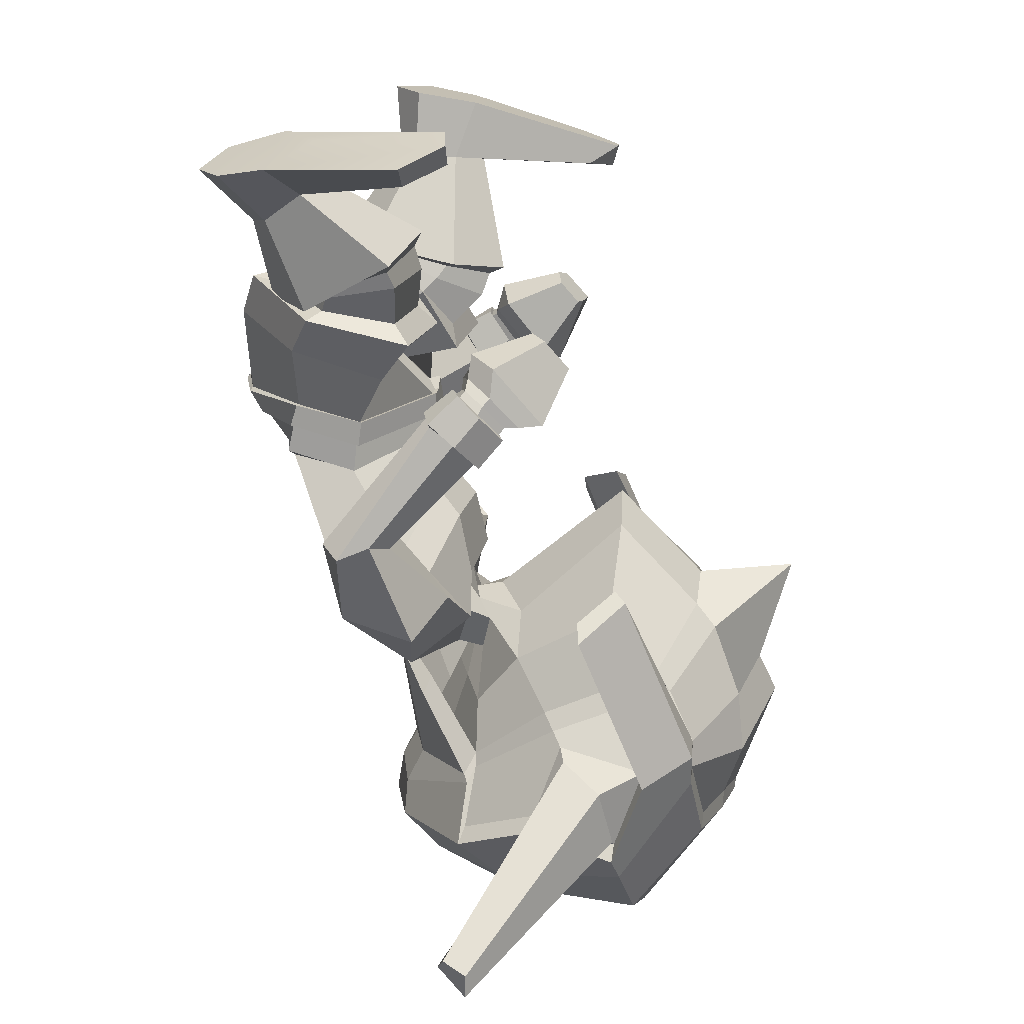
<metadata>
{"format":"obj","ext":"obj","renderer":"f3d","projection":"perspective","resolution":1024,"background":"white","views":[{"elev":21.3,"azim":91.0,"up":"+Z"}]}
</metadata>
<code>
o Goblin.001
v -0.4978 -1.05 -1.103
v -0.4546 -1.235 -1.222
v -0.3484 -1.236 -1.159
v -0.3314 -1.033 -0.9701
v -0.504 -0.8511 -1.567
v -0.3343 -0.8069 -1.596
v -0.3682 -0.9669 -1.801
v -0.5205 -0.9875 -1.74
v -0.2218 -1.256 -1.821
v -0.3427 -1.247 -1.796
v -0.2126 -0.9602 -1.826
v -0.3478 -0.874 -1.133
v -0.5359 -0.952 -1.208
v -0.2132 -0.7771 -1.583
v -0.3124 -0.804 -1.568
v -0.4477 -0.7724 -1.409
v -0.2165 -0.7007 -1.369
v -0.239 -1.372 -1.312
v -0.3206 -1.349 -1.319
v -0.3426 -1.389 -1.441
v -0.2375 -1.438 -1.453
v -0.511 -1.209 -1.715
v -0.369 -1.407 -1.695
v -0.5452 -1.26 -1.668
v -0.4363 -1.318 -1.325
v -0.5497 -1.173 -1.3
v -0.5039 -1.315 -1.414
v -0.6242 -1.016 -1.622
v -0.5646 -0.8764 -1.437
v -0.2375 -1.281 -1.137
v -0.2713 -1.327 -1.16
v -0.238 -1.341 -1.148
v -0.3048 -1.319 -1.256
v -0.328 -1.302 -1.182
v -0.2629 -1.339 -1.264
v -0.2387 -1.344 -1.097
v -0.2757 -1.354 -1.119
v -0.3485 -1.331 -1.091
v -0.2396 -1.312 -1.042
v -0.3471 -1.339 -1.165
v -0.3131 -1.367 -1.24
v -0.5043 -1.442 -1.22
v -0.5076 -1.319 -1.094
v -0.2666 -1.393 -1.253
v -0.3436 -1.512 -1.209
v -0.3625 -1.362 -0.9731
v -0.2454 -1.337 -0.939
v -0.6675 -1.476 -1.085
v -0.5458 -1.381 -1.028
v -0.3317 -1.568 -1.168
v -0.4925 -1.58 -1.135
v -0.3652 -1.415 -0.9086
v -0.2514 -1.399 -0.865
v -0.3345 -1.596 -1.089
v -0.537 -1.583 -1.048
v -0.3139 -1.441 -0.7883
v -0.2495 -1.411 -0.7794
v -0.4957 -1.47 -1.009
v -0.4432 -1.687 -0.7786
v -0.4383 -1.593 -0.8403
v -0.3296 -1.685 -0.8104
v -0.3179 -1.425 -0.7813
v -0.2481 -1.395 -0.7727
v -0.4699 -1.686 -0.7624
v -0.4601 -1.58 -0.8407
v -0.3398 -1.714 -0.7939
v -0.2453 -1.408 -0.699
v -0.2775 -1.415 -0.7058
v -0.245 -1.409 -0.6852
v -0.441 -1.535 -0.7569
v -0.4699 -1.627 -0.681
v -0.5156 -1.565 -0.5764
v -0.4675 -1.436 -0.6946
v -0.3402 -1.774 -0.6863
v -0.3476 -1.759 -0.5193
v -0.4606 -1.426 -1.052
v -0.6294 -1.628 -0.9216
v -0.6525 -1.601 -0.9163
v -0.5493 -1.571 -0.8808
v -0.5785 -1.509 -0.9281
v -0.631 -1.505 -0.9406
v -0.6681 -1.543 -0.8908
v -0.6125 -1.377 -0.6939
v -0.6462 -1.367 -0.7015
v -0.5735 -1.336 -0.7476
v -0.5875 -1.306 -0.7906
v -0.6383 -1.301 -0.794
v -0.66 -1.334 -0.7426
v -0.6148 -1.295 -0.6335
v -0.5657 -1.298 -0.6385
v -0.5251 -1.275 -0.6149
v -0.5899 -1.286 -0.5904
v -0.5579 -1.246 -0.7018
v -0.5069 -1.198 -0.7078
v -0.5897 -1.211 -0.7371
v -0.5474 -1.163 -0.74
v -0.6564 -1.21 -0.7272
v -0.6378 -1.16 -0.7265
v -0.6459 -1.26 -0.6706
v -0.6552 -1.256 -0.6136
v -0.5316 -1.162 -0.5689
v -0.5695 -1.167 -0.5561
v -0.5299 -1.126 -0.6104
v -0.5637 -1.114 -0.617
v -0.6073 -1.103 -0.6217
v -0.6079 -1.15 -0.5685
v -0.2341 -1.033 -0.9284
v -0.2127 -0.78 -1.609
v -0.2273 -0.8665 -1.106
v -0.4821 -0.8488 -1.539
v -0.5426 -0.8754 -1.41
v -0.2305 -1.441 -1.702
v -0.2385 -1.351 -1.268
v -0.2392 -1.411 -1.257
v -0.2445 -1.538 -1.208
v -0.248 -1.585 -1.167
v -0.2529 -1.619 -1.096
v -0.2659 -1.702 -0.8229
v -0.2691 -1.734 -0.8072
v -0.2964 -1.431 -0.7155
v -0.2989 -1.488 -0.6644
v -0.2779 -1.8 -0.6933
v -0.2746 -1.741 -0.5488
v -0.2648 -1.631 -0.5183
v -0.2526 -1.483 -0.64
v -0.2559 -1.506 -0.5512
v -0.502 -1.339 -0.6494
v -0.2896 -1.376 -0.6389
v -0.5478 -1.496 -0.5279
v -0.392 -1.681 -0.4302
v -0.2808 -1.568 -0.4436
v -0.2545 -1.442 -0.5117
v -0.3458 -1.326 -0.5427
v -0.5111 -1.328 -0.5293
v -0.5172 -1.328 -0.4974
v -0.3644 -1.31 -0.5019
v -0.5234 -1.468 -0.4958
v -0.5252 -1.462 -0.4742
v -0.4142 -1.567 -0.4308
v -0.4201 -1.558 -0.431
v -0.3215 -1.54 -0.4392
v -0.3084 -1.417 -0.4975
v -0.3196 -1.397 -0.4743
v -0.3301 -1.519 -0.4298
v -0.5403 -1.056 -0.3149
v -0.6078 -1.135 -0.3205
v -0.6706 -1.117 -0.2695
v -0.5635 -1.042 -0.2765
v -0.5551 -1.347 -0.2854
v -0.5555 -1.437 -0.281
v -0.6205 -1.436 -0.1666
v -0.6551 -1.346 -0.1917
v -0.4799 -1.494 -0.2723
v -0.5165 -1.504 -0.1465
v -0.4275 -1.462 -0.2703
v -0.4286 -1.381 -0.2748
v -0.4585 -1.34 -0.1682
v -0.4482 -1.456 -0.1464
v -0.4804 -1.105 -0.2982
v -0.4943 -1.047 -0.2645
v -0.5117 -1.279 -0.195
v -0.479 -1.326 -0.281
v -0.5927 -1.302 -0.6568
v -0.6297 -1.3 -0.6533
v -0.5782 -1.262 -0.7088
v -0.5973 -1.235 -0.738
v -0.6459 -1.236 -0.73
v -0.6484 -1.273 -0.6843
v -0.9273 -1.341 -1.657
v -0.9553 -1.295 -1.672
v -0.9358 -1.298 -1.728
v -0.9029 -1.353 -1.683
v -0.607 -1.138 -1.349
v -0.6445 -0.9725 -1.381
v -0.6764 -1.058 -1.418
v -0.6416 -1.129 -1.365
v -0.6415 -1.027 -1.541
v -0.67 -1.03 -1.521
v -0.6487 -1.187 -1.481
v -0.6484 -1.171 -1.473
v -0.3849 -0.7828 -1.316
v -0.2194 -0.7364 -1.296
v -0.5717 -0.876 -1.341
v -0.3532 -0.8353 -1.181
v -0.5484 -0.924 -1.244
v -0.2221 -0.6778 -1.086
v -0.5362 -1.336 -1.448
v -0.5434 -1.33 -1.464
v -0.3758 -1.472 -1.54
v -0.3653 -1.439 -1.476
v -0.5805 -1.154 -1.326
v -0.5899 -1.329 -1.539
v -0.5211 -1.314 -1.437
v -0.612 -1.341 -1.569
v -0.3888 -1.477 -1.61
v -0.2349 -1.51 -1.617
v -0.2367 -1.496 -1.54
v -0.2374 -1.467 -1.486
v -0.6627 -1.031 -1.571
v -0.6664 -0.9731 -1.407
v -0.5937 -0.8766 -1.369
v -0.6707 -1.189 -1.507
v -0.5439 -1.308 -0.4887
v -0.363 -1.281 -0.4895
v -0.562 -1.505 -0.4817
v -0.4322 -1.621 -0.4437
v -0.303 -1.382 -0.4671
v -0.3004 -1.551 -0.4251
v -0.2703 -1.495 -1.229
v -0.3759 -1.47 -1.219
v -0.3982 -1.474 -1.237
v -0.2702 -1.502 -1.242
v -0.4897 -1.406 -1.253
v -0.512 -1.421 -1.285
v -0.6667 -1.105 -1.061
v -0.5948 -1.035 -1.02
v -0.6163 -1.014 -1.036
v -0.6883 -1.101 -1.096
v -0.3057 -1.432 -0.7462
v -0.2782 -1.417 -0.7407
v -0.248 -1.404 -0.7572
v -0.4705 -1.656 -0.7146
v -0.448 -1.558 -0.7976
v -0.3429 -1.752 -0.7298
v -0.2744 -1.778 -0.7387
v -0.4791 -1.361 -0.6027
v -0.3236 -1.385 -0.598
v -0.5087 -1.48 -0.524
v -0.4004 -1.61 -0.4577
v -0.2929 -1.444 -0.5205
v -0.3157 -1.549 -0.4588
v -0.5993 -1.312 -0.6626
v -0.636 -1.309 -0.6625
v -0.5793 -1.274 -0.714
v -0.5939 -1.248 -0.7476
v -0.6436 -1.246 -0.745
v -0.6531 -1.281 -0.6969
v -0.6018 -1.376 -0.6863
v -0.5943 -1.315 -0.6529
v -0.6466 -1.313 -0.6559
v -0.6498 -1.372 -0.6942
v -0.5636 -1.336 -0.7436
v -0.5697 -1.274 -0.7089
v -0.5801 -1.301 -0.7965
v -0.5863 -1.242 -0.7561
v -0.6461 -1.296 -0.803
v -0.6513 -1.241 -0.7561
v -0.6697 -1.334 -0.7452
v -0.6648 -1.279 -0.7009
v -0.3084 -1.426 -0.7489
v -0.3003 -1.423 -0.7127
v -0.2799 -1.411 -0.7401
v -0.4793 -1.658 -0.713
v -0.4787 -1.628 -0.6807
v -0.4476 -1.529 -0.7582
v -0.4539 -1.551 -0.7994
v -0.3475 -1.758 -0.7336
v -0.343 -1.78 -0.695
v -0.2784 -1.783 -0.7432
v -0.2821 -1.806 -0.6983
v -0.276 -1.423 -0.7087
v -0.2465 -1.402 -0.7347
v -0.2475 -1.398 -0.7569
v -0.2465 -1.431 -0.6914
v 0.03209 -1.063 -1.095
v -0.1358 -1.037 -0.9673
v -0.1264 -1.241 -1.156
v -0.019 -1.247 -1.213
v 0.07085 -0.8686 -1.553
v 0.08817 -1.006 -1.724
v -0.05921 -0.9764 -1.793
v -0.09372 -0.8143 -1.59
v -0.1021 -1.254 -1.79
v 0.07907 -0.9691 -1.195
v -0.1067 -0.8807 -1.128
v 0.01144 -0.7861 -1.398
v -0.1169 -0.81 -1.563
v -0.1306 -1.395 -1.436
v -0.1561 -1.354 -1.315
v 0.06388 -1.226 -1.7
v 0.09229 -1.28 -1.651
v -0.09084 -1.416 -1.688
v -0.03808 -1.329 -1.316
v 0.03408 -1.331 -1.401
v 0.08292 -1.191 -1.285
v 0.1229 -0.897 -1.421
v 0.1827 -1.04 -1.602
v -0.2048 -1.329 -1.16
v -0.1481 -1.306 -1.182
v -0.1714 -1.322 -1.256
v -0.2137 -1.34 -1.264
v -0.1365 -1.343 -1.071
v -0.2011 -1.356 -1.118
v -0.1382 -1.349 -1.16
v 0.0262 -1.34 -1.101
v 0.02244 -1.46 -1.205
v -0.164 -1.371 -1.239
v -0.1452 -1.522 -1.203
v -0.2113 -1.394 -1.253
v -0.1225 -1.366 -0.9427
v 0.06044 -1.383 -1.045
v 0.1917 -1.449 -1.084
v 0.004511 -1.599 -1.117
v -0.1625 -1.577 -1.162
v -0.1286 -1.409 -0.8849
v 0.04053 -1.6 -1.027
v -0.1698 -1.605 -1.084
v -0.1857 -1.437 -0.7877
v 0.01921 -1.477 -0.9693
v -0.06409 -1.576 -0.8236
v -0.09585 -1.694 -0.8034
v -0.2011 -1.686 -0.8227
v -0.1799 -1.423 -0.7856
v -0.03779 -1.571 -0.8167
v -0.07185 -1.704 -0.7874
v -0.1975 -1.718 -0.8076
v -0.2122 -1.41 -0.7009
v -0.05269 -1.559 -0.7197
v -0.008696 -1.511 -0.6183
v -0.02427 -1.685 -0.5656
v -0.06644 -1.679 -0.6884
v -0.2238 -1.802 -0.5439
v -0.2138 -1.789 -0.7003
v 0.02712 -1.421 -1.006
v 0.1949 -1.589 -0.9143
v 0.1719 -1.617 -0.888
v 0.08382 -1.578 -0.8894
v 0.09532 -1.505 -0.8675
v 0.1524 -1.49 -0.9051
v 0.1949 -1.527 -0.8878
v 0.148 -1.411 -0.6599
v 0.1132 -1.42 -0.6542
v 0.0697 -1.378 -0.7047
v 0.08107 -1.338 -0.7401
v 0.1308 -1.326 -0.739
v 0.1551 -1.366 -0.694
v 0.09062 -1.34 -0.5821
v 0.05589 -1.334 -0.5444
v -0.00411 -1.334 -0.5809
v 0.04432 -1.351 -0.5961
v -0.01811 -1.259 -0.6774
v 0.03892 -1.298 -0.6593
v 0.02068 -1.217 -0.7015
v 0.06925 -1.257 -0.6879
v 0.1049 -1.198 -0.6707
v 0.1318 -1.244 -0.6657
v 0.1173 -1.292 -0.5549
v 0.1204 -1.298 -0.6121
v 0.007532 -1.219 -0.5173
v -0.02747 -1.221 -0.5373
v -0.02755 -1.185 -0.5791
v 0.004337 -1.168 -0.5793
v 0.04527 -1.149 -0.5759
v 0.04394 -1.195 -0.5225
v 0.09975 -0.8945 -1.395
v 0.04768 -0.8649 -1.526
v -0.1922 -1.422 -0.7055
v -0.1906 -1.495 -0.6278
v -0.1724 -1.409 -0.5514
v 0.04341 -1.455 -0.5326
v 0.01946 -1.651 -0.4913
v -0.18 -1.774 -0.4576
v -0.253 -1.623 -0.4391
v -0.2436 -1.483 -0.4698
v -0.1204 -1.436 -0.4261
v -0.1059 -1.449 -0.3768
v 0.03582 -1.493 -0.3907
v 0.03233 -1.48 -0.4227
v 0.01176 -1.613 -0.4363
v 0.009457 -1.613 -0.4493
v -0.1192 -1.681 -0.4384
v -0.129 -1.687 -0.439
v -0.2106 -1.628 -0.4295
v -0.1965 -1.623 -0.4183
v -0.1738 -1.511 -0.3963
v -0.1871 -1.507 -0.4296
v 0.06207 -1.375 -0.1782
v 0.08563 -1.378 -0.1378
v 0.1861 -1.459 -0.1591
v 0.1246 -1.456 -0.2054
v 0.05746 -1.65 -0.2367
v 0.1508 -1.706 -0.1686
v 0.103 -1.796 -0.1914
v 0.03961 -1.72 -0.2906
v -0.01158 -1.846 -0.2058
v -0.04602 -1.753 -0.3107
v -0.09128 -1.721 -0.2852
v -0.07142 -1.797 -0.1765
v -0.04515 -1.688 -0.1406
v -0.07387 -1.659 -0.2394
v 0.000443 -1.423 -0.1768
v 0.01612 -1.381 -0.1274
v 0.01323 -1.624 -0.1449
v -0.01297 -1.623 -0.2134
v 0.07492 -1.352 -0.6095
v 0.1108 -1.345 -0.5996
v 0.06254 -1.31 -0.6612
v 0.08056 -1.279 -0.6848
v 0.1265 -1.272 -0.6686
v 0.1286 -1.312 -0.6252
v 0.4656 -1.382 -1.625
v 0.4417 -1.393 -1.652
v 0.48 -1.339 -1.695
v 0.497 -1.338 -1.638
v 0.1446 -1.16 -1.332
v 0.1804 -1.153 -1.346
v 0.222 -1.084 -1.397
v 0.1937 -0.9971 -1.362
v 0.2216 -1.056 -1.501
v 0.1947 -1.052 -1.521
v 0.1897 -1.196 -1.453
v 0.1895 -1.212 -1.461
v -0.05631 -0.7925 -1.308
v 0.1254 -0.8964 -1.325
v -0.09704 -0.8425 -1.175
v 0.09472 -0.9423 -1.23
v 0.06674 -1.354 -1.433
v -0.1082 -1.447 -1.469
v -0.09617 -1.48 -1.533
v 0.07511 -1.349 -1.449
v 0.116 -1.174 -1.31
v 0.05242 -1.331 -1.424
v 0.1254 -1.351 -1.522
v -0.07976 -1.486 -1.602
v 0.1483 -1.365 -1.55
v 0.1485 -0.8984 -1.351
v 0.2168 -0.9991 -1.387
v 0.2173 -1.057 -1.55
v 0.2126 -1.216 -1.486
v 0.0655 -1.488 -0.3713
v -0.103 -1.433 -0.346
v 0.03767 -1.652 -0.4674
v -0.1205 -1.728 -0.4814
v -0.1867 -1.506 -0.3799
v -0.2328 -1.647 -0.4306
v -0.2187 -1.496 -1.228
v -0.2186 -1.503 -1.241
v -0.08955 -1.484 -1.229
v -0.1123 -1.477 -1.213
v 0.02952 -1.437 -1.272
v 0.006735 -1.421 -1.242
v 0.1931 -1.13 -1.041
v 0.2165 -1.127 -1.075
v 0.1474 -1.036 -1.018
v 0.1239 -1.056 -1.004
v -0.2162 -1.412 -0.741
v -0.1885 -1.425 -0.7478
v -0.04627 -1.566 -0.766
v -0.06923 -1.692 -0.7318
v -0.2063 -1.763 -0.7451
v 0.006157 -1.482 -0.5005
v -0.15 -1.446 -0.5098
v -0.01205 -1.623 -0.4807
v -0.1536 -1.708 -0.4667
v -0.2058 -1.507 -0.4668
v -0.2159 -1.622 -0.4472
v 0.08448 -1.363 -0.6155
v 0.1216 -1.355 -0.6094
v 0.06596 -1.322 -0.6656
v 0.07969 -1.29 -0.6911
v 0.1268 -1.28 -0.6821
v 0.1377 -1.32 -0.6383
v 0.1057 -1.424 -0.6454
v 0.1534 -1.414 -0.6519
v 0.1329 -1.358 -0.6028
v 0.07874 -1.369 -0.6077
v 0.06035 -1.38 -0.7022
v 0.05564 -1.324 -0.6628
v 0.07398 -1.334 -0.7455
v 0.07166 -1.284 -0.6976
v 0.1384 -1.319 -0.7463
v 0.134 -1.273 -0.6908
v 0.1649 -1.364 -0.6951
v 0.1497 -1.317 -0.6413
v -0.1838 -1.418 -0.7482
v -0.2131 -1.406 -0.7397
v -0.1881 -1.414 -0.704
v -0.062 -1.697 -0.7306
v -0.0386 -1.562 -0.7649
v -0.0443 -1.555 -0.7181
v -0.05844 -1.683 -0.6883
v -0.2036 -1.769 -0.7498
v -0.2114 -1.794 -0.7084
v -0.2722 -1.784 -0.745
v -0.275 -1.807 -0.7004
v -0.2143 -1.418 -0.7036
f 1 2 3 4
f 5 6 7 8
f 9 10 7 11
f 1 4 12 13
f 14 15 16 17
f 18 19 20 21
f 22 10 23 24
f 25 2 26 27
f 2 1 13 26
f 5 8 28 29
f 8 22 24 28
f 30 3 31 32
f 2 25 33 34
f 25 19 35 33
f 36 37 38 39
f 40 41 42 43
f 41 44 45 42
f 39 38 46 47
f 43 42 48 49
f 42 45 50 51
f 47 46 52 53
f 51 50 54 55
f 53 52 56 57
f 58 55 59 60
f 55 54 61 59
f 57 56 62 63
f 60 59 64 65
f 59 61 66 64
f 67 68 69
f 70 71 72 73
f 71 74 75 72
f 42 51 48
f 76 43 49
f 51 55 77 78
f 55 58 79 77
f 58 76 80 79
f 76 49 81 80
f 49 48 82 81
f 48 51 78 82
f 78 77 83 84
f 77 79 85 83
f 79 80 86 85
f 80 81 87 86
f 81 82 88 87
f 82 78 84 88
f 89 90 91 92
f 90 93 94 91
f 93 95 96 94
f 95 97 98 96
f 97 99 100 98
f 99 89 92 100
f 92 91 101 102
f 91 94 103 101
f 94 96 104 103
f 96 98 105 104
f 98 100 106 105
f 100 92 102 106
f 3 30 107 4
f 6 108 11 7
f 10 22 8 7
f 4 107 109 12
f 15 110 111 16
f 19 25 27 20
f 10 9 112 23
f 3 2 34 31
f 19 18 113 35
f 37 40 43 38
f 44 114 115 45
f 38 43 76 46
f 45 115 116 50
f 46 76 58 52
f 50 116 117 54
f 52 58 60 56
f 54 117 118 61
f 56 60 65 62
f 61 118 119 66
f 120 70 73 121
f 74 122 123 75
f 75 123 124
f 125 121 126
f 121 73 127 128
f 73 72 129 127
f 72 75 130 129
f 75 124 131 130
f 126 121 128 132
f 133 134 135 136
f 134 137 138 135
f 137 139 140 138
f 141 142 143 144
f 139 141 144 140
f 142 133 136 143
f 145 146 147 148
f 149 150 151 152
f 150 153 154 151
f 155 156 157 158
f 153 155 158 154
f 159 145 148 160
f 101 103 104 105 106 102
f 152 151 154 158 157 161
f 162 149 146 145
f 149 152 147 146
f 152 161 148 147
f 161 157 160 148
f 157 156 159 160
f 156 162 145 159
f 163 90 89 164
f 165 93 90 163
f 166 95 93 165
f 167 97 95 166
f 168 99 97 167
f 164 89 99 168
f 31 37 36 32
f 33 41 40 34
f 35 44 41 33
f 34 40 37 31
f 113 114 44 35
f 169 170 171 172
f 173 174 175 176
f 174 177 178 175
f 177 179 180 178
f 179 173 176 180
f 176 175 170 169
f 175 178 171 170
f 178 180 172 171
f 180 176 169 172
f 16 181 182 17
f 111 183 181 16
f 184 181 183 185
f 186 182 181 184
f 12 184 185 13
f 109 186 184 12
f 187 188 189 190
f 191 173 179 192 193
f 188 194 195 189
f 189 195 196 197
f 26 191 193 27
f 190 189 197 198
f 13 185 191 26
f 185 183 174 173 191
f 28 199 200 201 29
f 23 195 194 24
f 112 196 195 23
f 24 194 202 199 28
f 203 149 162 204
f 205 150 149 203
f 206 153 150 205
f 207 156 155 208
f 208 155 153 206
f 204 162 156 207
f 135 203 204 136
f 138 205 203 135
f 140 206 205 138
f 143 207 208 144
f 144 208 206 140
f 136 204 207 143
f 110 15 6 5
f 15 14 108 6
f 209 210 211 212
f 210 213 214 211
f 27 193 188 187
f 193 192 194 188
f 192 179 202 194
f 179 177 199 202
f 177 174 200 199
f 215 216 217 218
f 183 111 29 201
f 111 110 5 29
f 174 183 216 215
f 183 201 217 216
f 201 200 218 217
f 200 174 215 218
f 20 27 213 210
f 27 187 214 213
f 187 190 211 214
f 190 198 212 211
f 198 21 209 212
f 21 20 210 209
f 62 219 220 221 63
f 64 222 223 65
f 66 224 222 64
f 65 223 219 62
f 119 225 224 66
f 226 134 133 227
f 228 137 134 226
f 229 139 137 228
f 230 142 141 231
f 231 141 139 229
f 227 133 142 230
f 127 226 227 128
f 129 228 226 127
f 130 229 228 129
f 132 230 231 131
f 131 231 229 130
f 128 227 230 132
f 232 163 164 233
f 234 165 163 232
f 235 166 165 234
f 236 167 166 235
f 237 168 167 236
f 233 164 168 237
f 238 239 240 241
f 242 243 239 238
f 244 245 243 242
f 246 247 245 244
f 248 249 247 246
f 241 240 249 248
f 232 233 240 239
f 233 237 249 240
f 237 236 247 249
f 236 235 245 247
f 235 234 243 245
f 234 232 239 243
f 84 83 238 241
f 83 85 242 238
f 85 86 244 242
f 86 87 246 244
f 87 88 248 246
f 88 84 241 248
f 250 251 68 252
f 253 254 255 256
f 257 258 254 253
f 256 255 251 250
f 259 260 258 257
f 219 223 256 250
f 223 222 253 256
f 222 224 257 253
f 224 225 259 257
f 225 122 260 259
f 122 74 258 260
f 74 71 254 258
f 71 70 255 254
f 70 120 251 255
f 120 261 68 251
f 252 262 263
f 220 219 250 252
f 68 67 262 252
f 261 120 121 125 264
f 261 264 69 68
f 221 220 252 263
f 124 126 132 131
f 265 266 267 268
f 269 270 271 272
f 9 11 271 273
f 265 274 275 266
f 14 17 276 277
f 18 21 278 279
f 280 281 282 273
f 283 284 285 268
f 268 285 274 265
f 269 286 287 270
f 270 287 281 280
f 30 32 288 267
f 268 289 290 283
f 283 290 291 279
f 36 39 292 293
f 294 295 296 297
f 297 296 298 299
f 39 47 300 292
f 295 301 302 296
f 296 303 304 298
f 47 53 305 300
f 303 306 307 304
f 53 57 308 305
f 309 310 311 306
f 306 311 312 307
f 57 63 313 308
f 310 314 315 311
f 311 315 316 312
f 67 69 317
f 318 319 320 321
f 321 320 322 323
f 296 302 303
f 324 301 295
f 303 325 326 306
f 306 326 327 309
f 309 327 328 324
f 324 328 329 301
f 301 329 330 302
f 302 330 325 303
f 325 331 332 326
f 326 332 333 327
f 327 333 334 328
f 328 334 335 329
f 329 335 336 330
f 330 336 331 325
f 337 338 339 340
f 340 339 341 342
f 342 341 343 344
f 344 343 345 346
f 346 345 347 348
f 348 347 338 337
f 338 349 350 339
f 339 350 351 341
f 341 351 352 343
f 343 352 353 345
f 345 353 354 347
f 347 354 349 338
f 267 266 107 30
f 272 271 11 108
f 273 271 270 280
f 266 275 109 107
f 277 276 355 356
f 279 278 284 283
f 273 282 112 9
f 267 288 289 268
f 279 291 113 18
f 293 292 295 294
f 299 298 115 114
f 292 300 324 295
f 298 304 116 115
f 300 305 309 324
f 304 307 117 116
f 305 308 310 309
f 307 312 118 117
f 308 313 314 310
f 312 316 119 118
f 357 358 319 318
f 323 322 123 122
f 322 124 123
f 125 126 358
f 358 359 360 319
f 319 360 361 320
f 320 361 362 322
f 322 362 363 124
f 126 364 359 358
f 365 366 367 368
f 368 367 369 370
f 370 369 371 372
f 373 374 375 376
f 372 371 374 373
f 376 375 366 365
f 377 378 379 380
f 381 382 383 384
f 384 383 385 386
f 387 388 389 390
f 386 385 388 387
f 391 392 378 377
f 350 349 354 353 352 351
f 382 393 389 388 385 383
f 394 377 380 381
f 381 380 379 382
f 382 379 378 393
f 393 378 392 389
f 389 392 391 390
f 390 391 377 394
f 395 396 337 340
f 397 395 340 342
f 398 397 342 344
f 399 398 344 346
f 400 399 346 348
f 396 400 348 337
f 288 32 36 293
f 290 289 294 297
f 291 290 297 299
f 289 288 293 294
f 113 291 299 114
f 401 402 403 404
f 405 406 407 408
f 408 407 409 410
f 410 409 411 412
f 412 411 406 405
f 406 401 404 407
f 407 404 403 409
f 409 403 402 411
f 411 402 401 406
f 276 17 182 413
f 355 276 413 414
f 415 416 414 413
f 186 415 413 182
f 275 274 416 415
f 109 275 415 186
f 417 418 419 420
f 421 422 423 412 405
f 420 419 424 425
f 419 197 196 424
f 285 284 422 421
f 418 198 197 419
f 274 285 421 416
f 416 421 405 408 414
f 287 286 426 427 428
f 282 281 425 424
f 112 282 424 196
f 281 287 428 429 425
f 430 431 394 381
f 432 430 381 384
f 433 432 384 386
f 434 435 387 390
f 435 433 386 387
f 431 434 390 394
f 367 366 431 430
f 369 367 430 432
f 371 369 432 433
f 375 374 435 434
f 374 371 433 435
f 366 375 434 431
f 356 269 272 277
f 277 272 108 14
f 436 437 438 439
f 439 438 440 441
f 284 417 420 422
f 422 420 425 423
f 423 425 429 412
f 412 429 428 410
f 410 428 427 408
f 442 443 444 445
f 414 426 286 355
f 355 286 269 356
f 408 442 445 414
f 414 445 444 426
f 426 444 443 427
f 427 443 442 408
f 278 439 441 284
f 284 441 440 417
f 417 440 438 418
f 418 438 437 198
f 198 437 436 21
f 21 436 439 278
f 313 63 221 446 447
f 315 314 448 449
f 316 315 449 450
f 314 313 447 448
f 119 316 450 225
f 451 452 365 368
f 453 451 368 370
f 454 453 370 372
f 455 456 373 376
f 456 454 372 373
f 452 455 376 365
f 360 359 452 451
f 361 360 451 453
f 362 361 453 454
f 364 363 456 455
f 363 362 454 456
f 359 364 455 452
f 457 458 396 395
f 459 457 395 397
f 460 459 397 398
f 461 460 398 399
f 462 461 399 400
f 458 462 400 396
f 463 464 465 466
f 467 463 466 468
f 469 467 468 470
f 471 469 470 472
f 473 471 472 474
f 464 473 474 465
f 457 466 465 458
f 458 465 474 462
f 462 474 472 461
f 461 472 470 460
f 460 470 468 459
f 459 468 466 457
f 331 464 463 332
f 332 463 467 333
f 333 467 469 334
f 334 469 471 335
f 335 471 473 336
f 336 473 464 331
f 475 476 317 477
f 478 479 480 481
f 482 478 481 483
f 479 475 477 480
f 484 482 483 485
f 447 475 479 448
f 448 479 478 449
f 449 478 482 450
f 450 482 484 225
f 225 484 485 122
f 122 485 483 323
f 323 483 481 321
f 321 481 480 318
f 318 480 477 357
f 357 477 317 486
f 476 263 262
f 446 476 475 447
f 317 476 262 67
f 486 264 125 358 357
f 486 317 69 264
f 221 263 476 446
f 124 363 364 126

</code>
